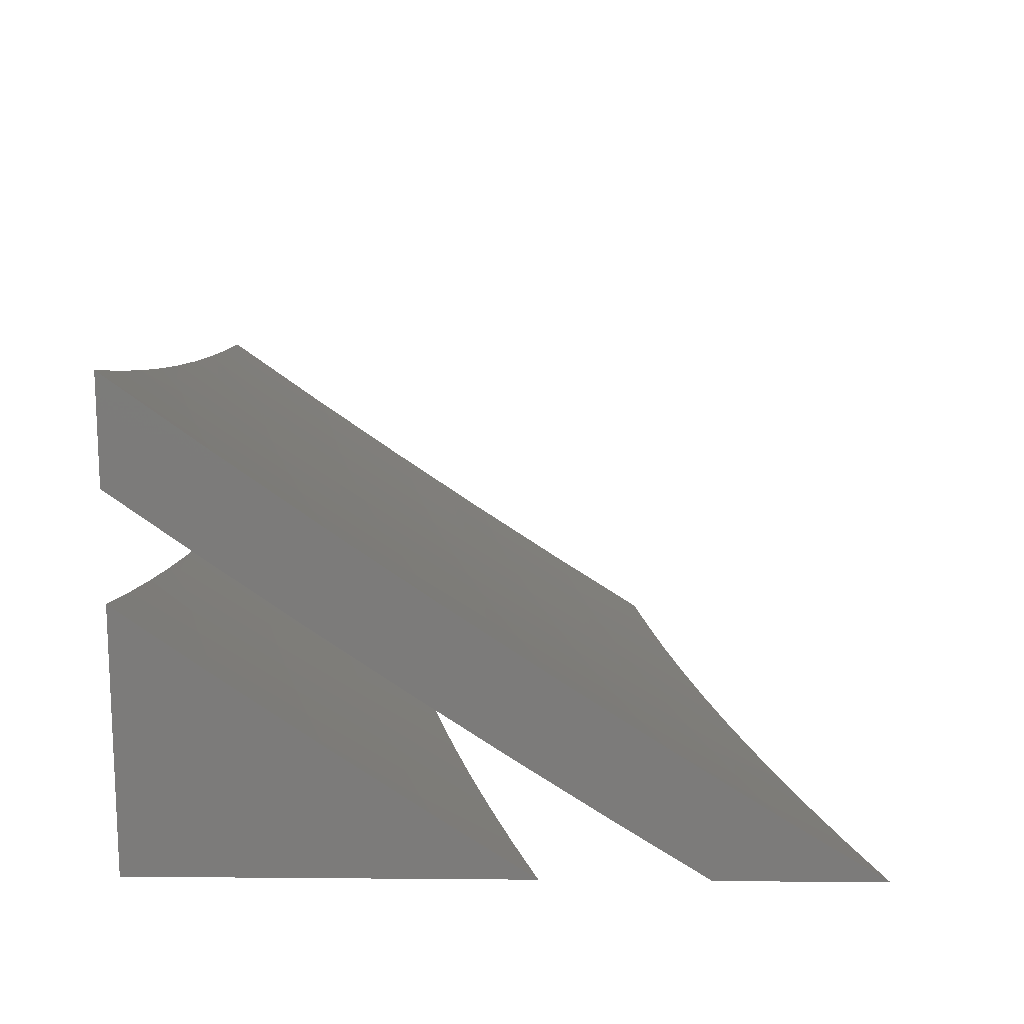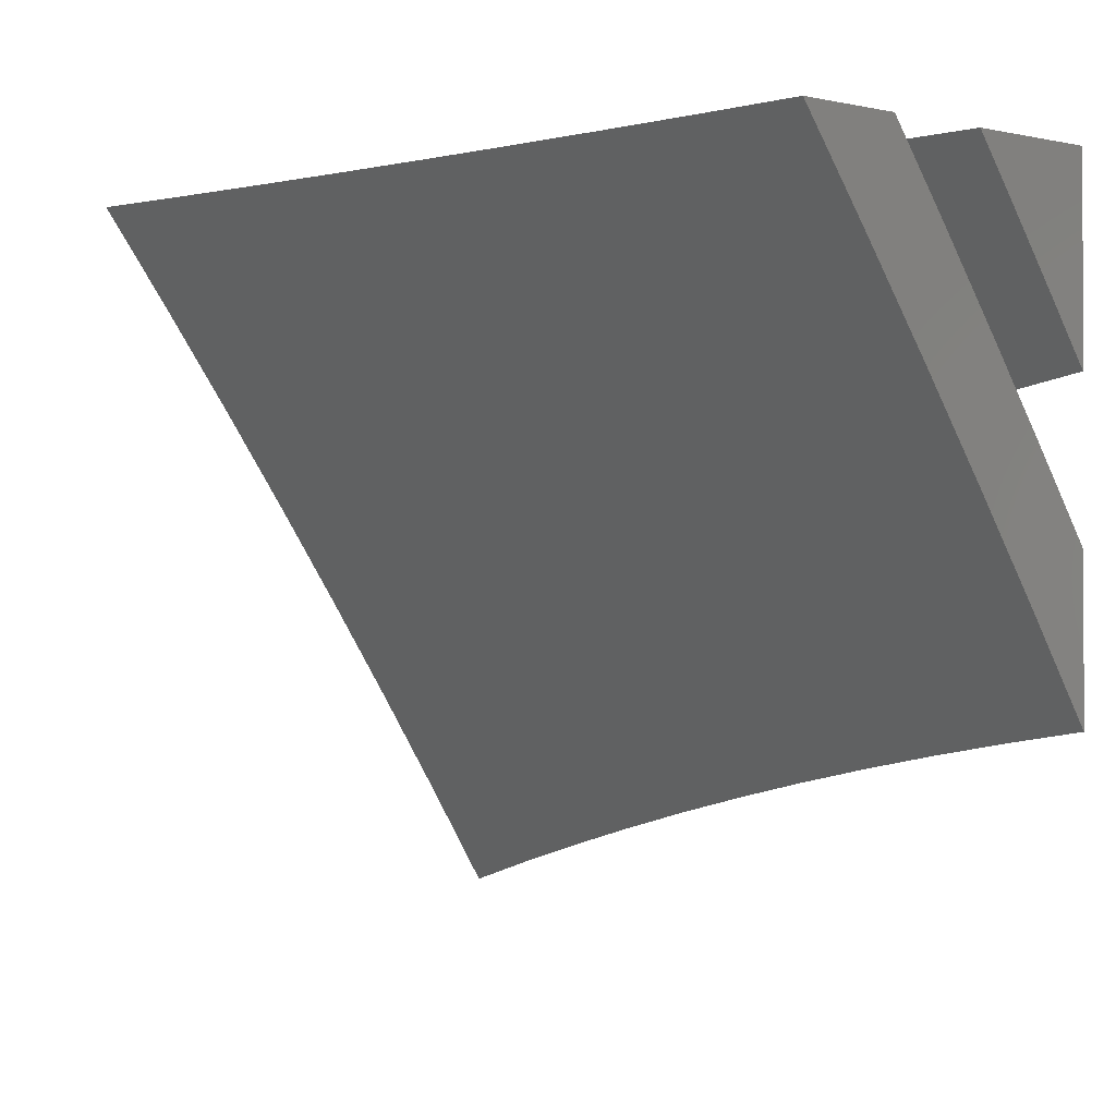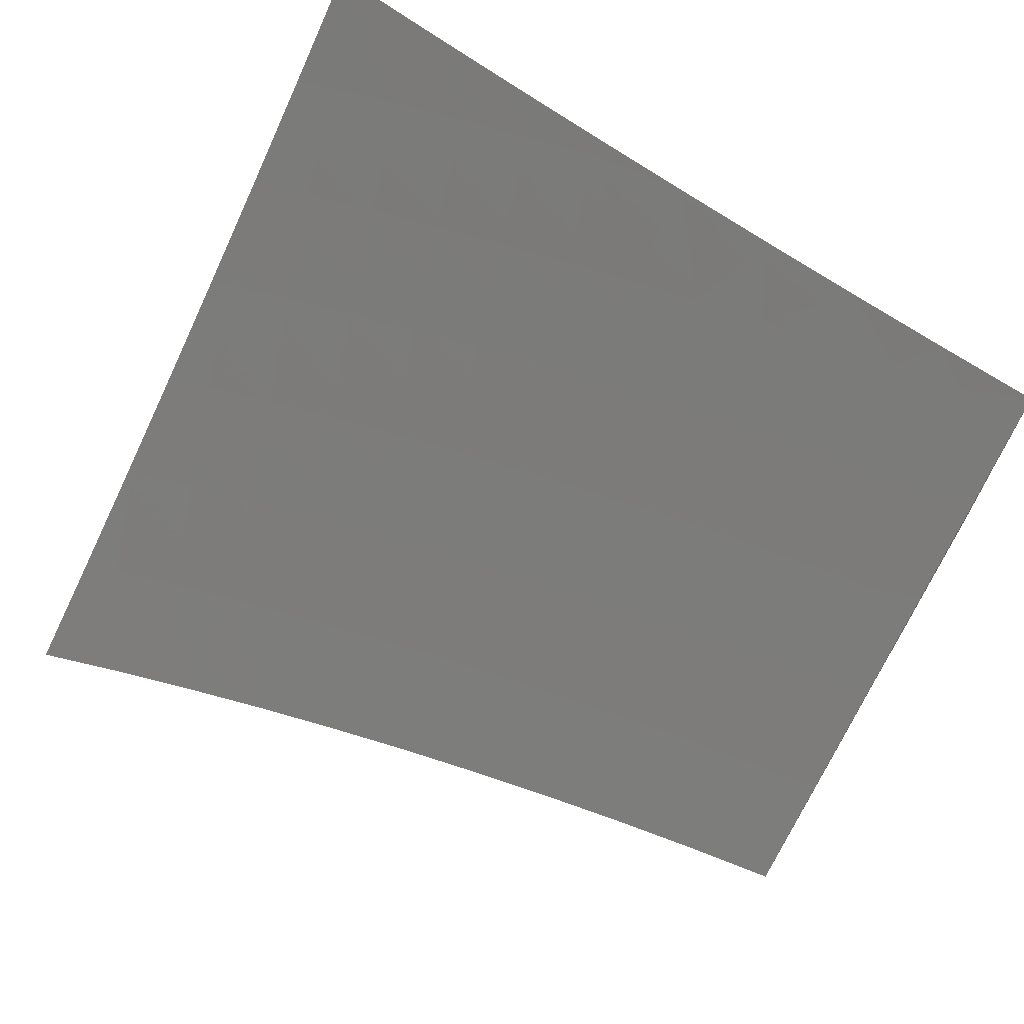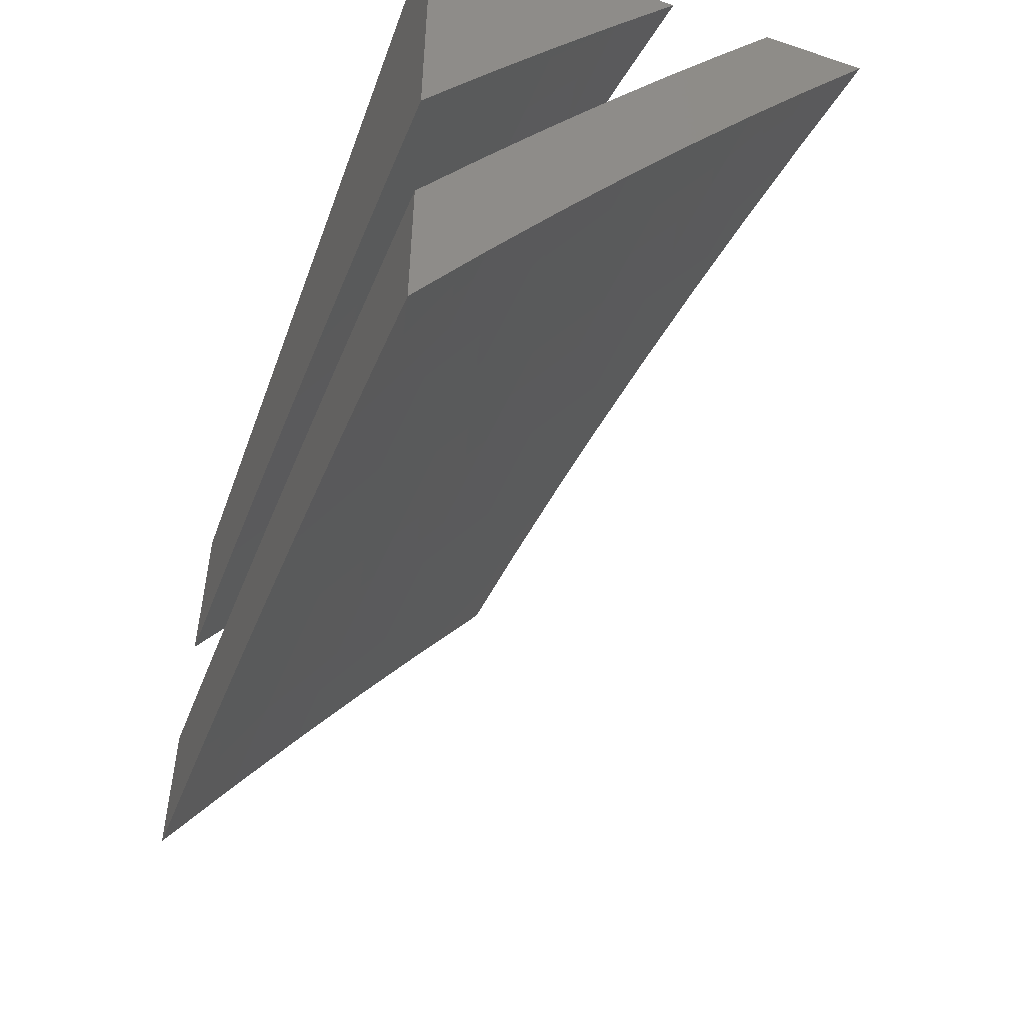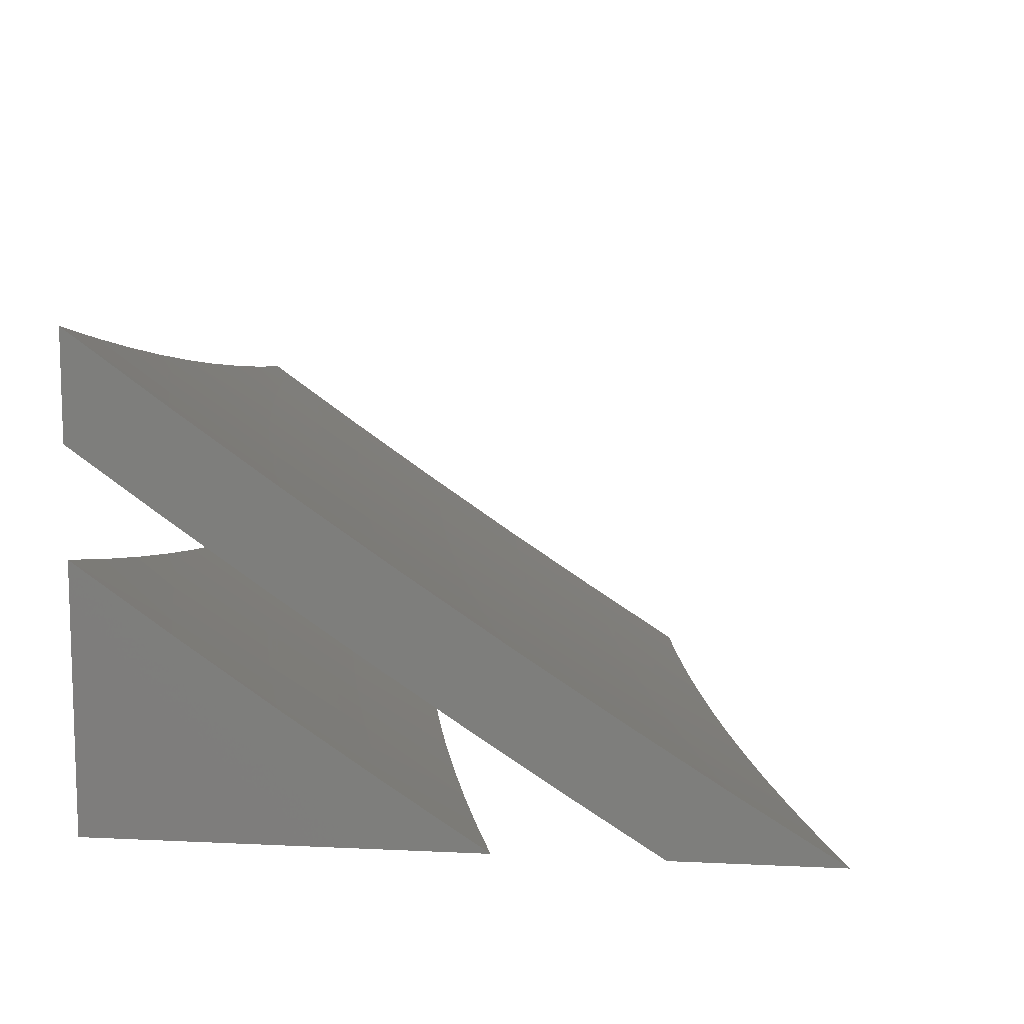
<metadata>
{"format":"stl","ext":"stl","renderer":"f3d","projection":"perspective","resolution":1024,"background":"white","views":[{"elev":14.8,"azim":-89.0,"up":"+Z"},{"elev":-0.7,"azim":50.2,"up":"+Y"},{"elev":68.7,"azim":30.9,"up":"+Z"},{"elev":-52.6,"azim":-109.8,"up":"+Y"},{"elev":10.4,"azim":-83.1,"up":"+Z"}]}
</metadata>
<code>
# stl→obj: 235 verts, 462 faces
v -2 6.164 -10
v -1.902 6.195 -10
v -2 6.286 -9.924
v -1.959 6.299 -9.924
v -2 6.407 -9.847
v -1.993 6.41 -9.847
v -2 6.528 -9.768
v -1.915 6.434 -9.847
v -1.947 6.545 -9.768
v -1.867 6.568 -9.768
v -1.898 6.678 -9.688
v -1.816 6.701 -9.688
v -1.846 6.811 -9.606
v -1.762 6.833 -9.606
v -1.79 6.942 -9.523
v -1.705 6.963 -9.523
v -1.752 7 -9.488
v -1.627 7 -9.51
v -1.619 6.983 -9.523
v -1.502 7 -9.53
v -1.509 6.893 -9.606
v -1.425 6.911 -9.606
v -1.485 6.782 -9.688
v -1.402 6.8 -9.688
v -1.461 6.67 -9.768
v -1.379 6.688 -9.768
v -1.436 6.558 -9.847
v -1.355 6.575 -9.847
v -1.411 6.444 -9.924
v -1.332 6.461 -9.924
v -1.304 6.347 -10
v -1.252 6.477 -9.924
v -1.203 6.367 -10
v -1.173 6.492 -9.924
v -1.102 6.386 -10
v -1.093 6.506 -9.924
v -1 6.402 -10
v -1.013 6.519 -9.924
v -1 6.524 -9.922
v -1.031 6.634 -9.847
v -1 6.644 -9.842
v -1.049 6.747 -9.768
v -1 6.764 -9.762
v -1.066 6.86 -9.688
v -1 6.882 -9.679
v -1.084 6.973 -9.606
v -1 7 -9.595
v -1.126 7 -9.582
v -1.881 6.323 -9.924
v -1.803 6.224 -10
v -1.804 6.346 -9.924
v -1.704 6.252 -10
v -1.726 6.367 -9.924
v -1.647 6.388 -9.924
v -1.676 6.501 -9.847
v -1.596 6.521 -9.847
v -1.624 6.633 -9.768
v -1.542 6.652 -9.768
v -1.568 6.763 -9.688
v -1.605 6.278 -10
v -1.569 6.408 -9.924
v -1.516 6.54 -9.847
v -1.505 6.303 -10
v -1.49 6.427 -9.924
v -1.404 6.326 -10
v -1.169 6.959 -9.606
v -1.251 7 -9.566
v -1.254 6.944 -9.606
v -1.34 6.928 -9.606
v -1.318 6.817 -9.688
v -1.377 7 -9.549
v -1.876 7 -9.465
v -1.875 6.919 -9.523
v -1.929 6.787 -9.606
v -2 6.766 -9.607
v -1.98 6.654 -9.688
v -2 6.647 -9.688
v -2 7 -9.439
v -1.96 6.895 -9.523
v -2 6.883 -9.524
v -1.835 6.457 -9.847
v -1.786 6.591 -9.768
v -1.734 6.723 -9.688
v -1.678 6.854 -9.606
v -1.756 6.479 -9.847
v -1.705 6.612 -9.768
v -1.651 6.744 -9.688
v -1.594 6.874 -9.606
v -1.274 6.591 -9.847
v -1.193 6.606 -9.847
v -1.112 6.62 -9.847
v -1.296 6.704 -9.768
v -1.214 6.72 -9.768
v -1.131 6.734 -9.768
v -1.234 6.832 -9.688
v -1.15 6.847 -9.688
v -1 6.692 -9.931
v -1 6.588 -10
v -1.035 6.688 -9.93
v -1.101 6.572 -10
v -1.113 6.676 -9.93
v -1.191 6.662 -9.93
v -1.13 6.778 -9.859
v -1.209 6.765 -9.859
v -1.147 6.88 -9.787
v -1.227 6.866 -9.787
v -1.164 6.981 -9.714
v -1.245 6.967 -9.714
v -1.251 7 -9.69
v -1.326 6.952 -9.714
v -1.377 7 -9.673
v -1.407 6.936 -9.714
v -1.502 7 -9.655
v -1.487 6.919 -9.714
v -1.568 6.902 -9.714
v -1.466 6.819 -9.787
v -1.545 6.802 -9.787
v -1.444 6.718 -9.859
v -1.522 6.701 -9.859
v -1.422 6.617 -9.93
v -1.499 6.6 -9.93
v -1.404 6.514 -10
v -1.504 6.491 -10
v -1.203 6.554 -10
v -1.268 6.648 -9.93
v -1.287 6.75 -9.859
v -1.307 6.852 -9.787
v -1.304 6.535 -10
v -1.345 6.633 -9.93
v -1.366 6.735 -9.859
v -1.576 6.582 -9.93
v -1.604 6.467 -10
v -1.652 6.563 -9.93
v -1.704 6.442 -10
v -1.729 6.543 -9.93
v -1.805 6.523 -9.93
v -1.833 6.623 -9.859
v -1.909 6.601 -9.859
v -1.938 6.7 -9.787
v -2 6.682 -9.788
v -2 6.789 -9.715
v -1.803 6.415 -10
v -1.881 6.501 -9.93
v -1.986 6.579 -9.859
v -2 6.574 -9.86
v -1.956 6.479 -9.93
v -2 6.465 -9.93
v -1.902 6.386 -10
v -2 6.356 -10
v -1.967 6.799 -9.714
v -2 6.895 -9.64
v -1.995 6.897 -9.64
v -2 7 -9.565
v -1.914 6.919 -9.64
v -1.876 7 -9.59
v -1.834 6.941 -9.64
v -1.752 7 -9.613
v -1.753 6.962 -9.64
v -1.672 6.982 -9.64
v -1.648 6.883 -9.714
v -1.627 7 -9.635
v -1.126 7 -9.705
v -1.082 6.994 -9.714
v -1.067 6.893 -9.787
v -1 6.898 -9.791
v -1 6.795 -9.862
v -1 7 -9.719
v -1.051 6.791 -9.859
v -1.386 6.836 -9.787
v -1.6 6.683 -9.859
v -1.678 6.664 -9.859
v -1.755 6.644 -9.859
v -1.624 6.783 -9.787
v -1.703 6.764 -9.787
v -1.782 6.744 -9.787
v -1.86 6.723 -9.787
v -1.728 6.863 -9.714
v -1.808 6.843 -9.714
v -1.887 6.821 -9.714
v -1 6.77 -10
v -1.101 6.754 -10
v -1 7 -10
v -1.203 6.737 -10
v -1.303 6.718 -10
v -2 7 -10
v -1.404 6.698 -10
v -1.504 6.676 -10
v -1.604 6.653 -10
v -1.704 6.628 -10
v -1.803 6.601 -10
v -1.902 6.574 -10
v -2 6.544 -10
v -2 6.66 -9.924
v -2 6.774 -9.848
v -2 6.887 -9.769
v -2 7 -9.69
v -1.876 7 -9.714
v -1.752 7 -9.737
v -1.627 7 -9.759
v -1.502 7 -9.778
v -1.377 7 -9.797
v -1.251 7 -9.813
v -1.126 7 -9.828
v -1 7 -9.842
v -1 6.924 -9.895
v -1 6.847 -9.948
v -1.953 6.674 -9.924
v -1.984 6.779 -9.847
v -1.903 6.802 -9.847
v -1.932 6.907 -9.769
v -1.85 6.929 -9.769
v -1.767 6.951 -9.769
v -1.685 6.972 -9.769
v -1.602 6.991 -9.769
v -1.495 6.903 -9.847
v -1.413 6.921 -9.847
v -1.472 6.796 -9.924
v -1.391 6.813 -9.924
v -1.873 6.697 -9.924
v -1.794 6.718 -9.924
v -1.714 6.739 -9.924
v -1.633 6.759 -9.924
v -1.553 6.778 -9.924
v -1.577 6.885 -9.847
v -1.31 6.829 -9.924
v -1.228 6.844 -9.924
v -1.147 6.858 -9.924
v -1.165 6.967 -9.847
v -1.082 6.98 -9.847
v -1.065 6.872 -9.924
v -1.248 6.952 -9.847
v -1.33 6.937 -9.847
v -1.822 6.824 -9.847
v -1.741 6.846 -9.847
v -1.659 6.866 -9.847
f 1 2 3
f 3 2 4
f 3 4 5
f 5 4 6
f 5 6 7
f 7 6 8
f 7 8 9
f 9 8 10
f 9 10 11
f 11 10 12
f 11 12 13
f 13 12 14
f 13 14 15
f 15 14 16
f 15 16 17
f 17 16 18
f 18 16 19
f 18 19 20
f 20 19 21
f 20 21 22
f 22 21 23
f 22 23 24
f 24 23 25
f 24 25 26
f 26 25 27
f 26 27 28
f 28 27 29
f 28 29 30
f 30 29 31
f 30 31 32
f 32 31 33
f 32 33 34
f 34 33 35
f 34 35 36
f 36 35 37
f 36 37 38
f 38 37 39
f 38 39 40
f 40 39 41
f 40 41 42
f 42 41 43
f 42 43 44
f 44 43 45
f 44 45 46
f 46 45 47
f 46 47 48
f 4 2 49
f 49 2 50
f 49 50 51
f 51 50 52
f 51 52 53
f 53 52 54
f 53 54 55
f 55 54 56
f 55 56 57
f 57 56 58
f 57 58 59
f 59 58 23
f 59 23 21
f 52 60 54
f 54 60 61
f 54 61 56
f 56 61 62
f 56 62 58
f 58 62 25
f 58 25 23
f 60 63 61
f 61 63 64
f 61 64 62
f 62 64 27
f 62 27 25
f 63 65 64
f 64 65 29
f 64 29 27
f 65 31 29
f 46 48 66
f 66 48 67
f 66 67 68
f 68 67 69
f 68 69 70
f 70 69 24
f 70 24 26
f 67 71 69
f 69 71 22
f 69 22 24
f 71 20 22
f 17 72 15
f 15 72 73
f 15 73 13
f 13 73 74
f 13 74 11
f 11 74 75
f 11 75 76
f 76 75 77
f 76 77 9
f 9 77 7
f 72 78 73
f 73 78 79
f 73 79 74
f 74 79 80
f 74 80 75
f 78 80 79
f 8 6 4
f 4 49 8
f 8 49 81
f 8 81 10
f 10 81 82
f 10 82 12
f 12 82 83
f 12 83 14
f 14 83 84
f 14 84 16
f 16 84 19
f 11 76 9
f 49 51 81
f 81 51 85
f 81 85 82
f 82 85 86
f 82 86 83
f 83 86 87
f 83 87 84
f 84 87 88
f 84 88 19
f 19 88 21
f 51 53 85
f 85 53 55
f 85 55 86
f 86 55 57
f 86 57 87
f 87 57 59
f 87 59 88
f 88 59 21
f 28 30 89
f 89 30 32
f 89 32 90
f 90 32 34
f 90 34 91
f 91 34 36
f 91 36 40
f 40 36 38
f 26 28 92
f 92 28 89
f 92 89 93
f 93 89 90
f 93 90 94
f 94 90 91
f 94 91 42
f 42 91 40
f 26 92 70
f 70 92 95
f 70 95 68
f 68 95 66
f 95 92 93
f 95 93 96
f 96 93 94
f 96 94 44
f 44 94 42
f 46 66 96
f 96 66 95
f 46 96 44
f 97 98 99
f 99 98 100
f 99 100 101
f 101 100 102
f 101 102 103
f 103 102 104
f 103 104 105
f 105 104 106
f 105 106 107
f 107 106 108
f 107 108 109
f 109 108 110
f 109 110 111
f 111 110 112
f 111 112 113
f 113 112 114
f 113 114 115
f 115 114 116
f 115 116 117
f 117 116 118
f 117 118 119
f 119 118 120
f 119 120 121
f 121 120 122
f 121 122 123
f 100 124 102
f 102 124 125
f 102 125 104
f 104 125 126
f 104 126 106
f 106 126 127
f 106 127 108
f 108 127 110
f 124 128 125
f 125 128 129
f 125 129 130
f 130 129 118
f 130 118 116
f 128 122 129
f 129 122 120
f 129 120 118
f 121 123 131
f 131 123 132
f 131 132 133
f 133 132 134
f 133 134 135
f 135 134 136
f 135 136 137
f 137 136 138
f 137 138 139
f 139 138 140
f 139 140 141
f 134 142 136
f 136 142 143
f 136 143 138
f 138 143 144
f 138 144 140
f 140 144 145
f 145 144 146
f 145 146 147
f 147 146 148
f 147 148 149
f 142 148 143
f 143 148 146
f 143 146 144
f 139 141 150
f 150 141 151
f 150 151 152
f 152 151 153
f 152 153 154
f 154 153 155
f 154 155 156
f 156 155 157
f 156 157 158
f 158 157 159
f 158 159 160
f 160 159 161
f 160 161 115
f 115 161 113
f 157 161 159
f 109 162 107
f 107 162 163
f 107 163 164
f 164 163 165
f 164 165 166
f 162 167 163
f 163 167 165
f 164 166 168
f 168 166 97
f 168 97 99
f 101 103 99
f 99 103 168
f 103 105 168
f 168 105 164
f 105 107 164
f 125 130 126
f 126 130 169
f 126 169 127
f 127 169 112
f 127 112 110
f 114 112 169
f 114 169 116
f 116 169 130
f 119 121 170
f 170 121 131
f 170 131 171
f 171 131 133
f 171 133 172
f 172 133 135
f 172 135 137
f 160 115 117
f 117 119 173
f 173 119 170
f 173 170 174
f 174 170 171
f 174 171 175
f 175 171 172
f 175 172 176
f 176 172 137
f 176 137 139
f 117 173 160
f 160 173 177
f 160 177 158
f 158 177 156
f 177 173 174
f 177 174 178
f 178 174 175
f 178 175 179
f 179 175 176
f 179 176 150
f 150 176 139
f 179 154 178
f 178 154 156
f 178 156 177
f 150 152 179
f 179 152 154
f 47 45 167
f 167 45 165
f 165 45 43
f 165 43 166
f 166 43 41
f 166 41 97
f 97 41 39
f 97 39 98
f 98 39 37
f 35 124 37
f 37 124 100
f 37 100 98
f 124 35 128
f 128 35 33
f 128 33 122
f 122 33 31
f 122 31 123
f 123 31 65
f 123 65 132
f 132 65 63
f 132 63 134
f 134 63 60
f 134 60 142
f 142 60 148
f 148 60 52
f 148 52 149
f 149 52 50
f 149 50 2
f 2 1 149
f 1 3 149
f 149 3 147
f 147 3 5
f 147 5 145
f 145 5 7
f 145 7 140
f 140 7 77
f 140 77 141
f 141 77 75
f 141 75 151
f 151 75 80
f 151 80 153
f 153 80 78
f 78 72 153
f 153 72 17
f 153 17 155
f 155 17 18
f 155 18 157
f 157 18 20
f 157 20 161
f 161 20 71
f 161 71 113
f 113 71 67
f 113 67 111
f 111 67 48
f 111 48 109
f 109 48 47
f 109 47 162
f 162 47 167
f 180 181 182
f 182 181 183
f 182 183 184
f 182 184 185
f 185 184 186
f 185 186 187
f 187 188 185
f 185 188 189
f 185 189 190
f 190 191 185
f 185 191 192
f 192 193 185
f 185 193 194
f 185 194 195
f 195 196 185
f 196 197 185
f 185 197 198
f 185 198 199
f 199 200 185
f 185 200 201
f 185 201 202
f 185 202 182
f 182 202 203
f 182 203 204
f 204 205 182
f 182 205 206
f 182 206 180
f 192 191 193
f 193 191 207
f 193 207 194
f 194 207 208
f 194 208 195
f 195 208 209
f 195 209 210
f 210 209 211
f 210 211 197
f 197 211 212
f 197 212 198
f 198 212 213
f 198 213 199
f 199 213 214
f 199 214 200
f 200 214 215
f 200 215 216
f 216 215 217
f 216 217 218
f 218 217 186
f 218 186 184
f 207 191 219
f 219 191 190
f 219 190 220
f 220 190 189
f 220 189 221
f 221 189 188
f 221 188 222
f 222 188 223
f 222 223 224
f 224 223 215
f 224 215 214
f 188 187 223
f 223 187 217
f 223 217 215
f 187 186 217
f 218 184 225
f 225 184 183
f 225 183 226
f 226 183 227
f 226 227 228
f 228 227 229
f 228 229 203
f 203 229 204
f 204 229 205
f 205 229 230
f 205 230 206
f 206 230 180
f 180 230 181
f 181 230 227
f 181 227 183
f 203 202 228
f 228 202 231
f 228 231 226
f 226 231 225
f 231 202 232
f 232 202 201
f 232 201 216
f 216 201 200
f 197 196 210
f 210 196 195
f 209 208 207
f 207 219 209
f 209 219 233
f 209 233 211
f 211 233 212
f 219 220 233
f 233 220 234
f 233 234 212
f 212 234 213
f 220 221 234
f 234 221 235
f 234 235 213
f 213 235 214
f 222 224 235
f 235 224 214
f 221 222 235
f 232 216 218
f 231 232 225
f 225 232 218
f 230 229 227

</code>
